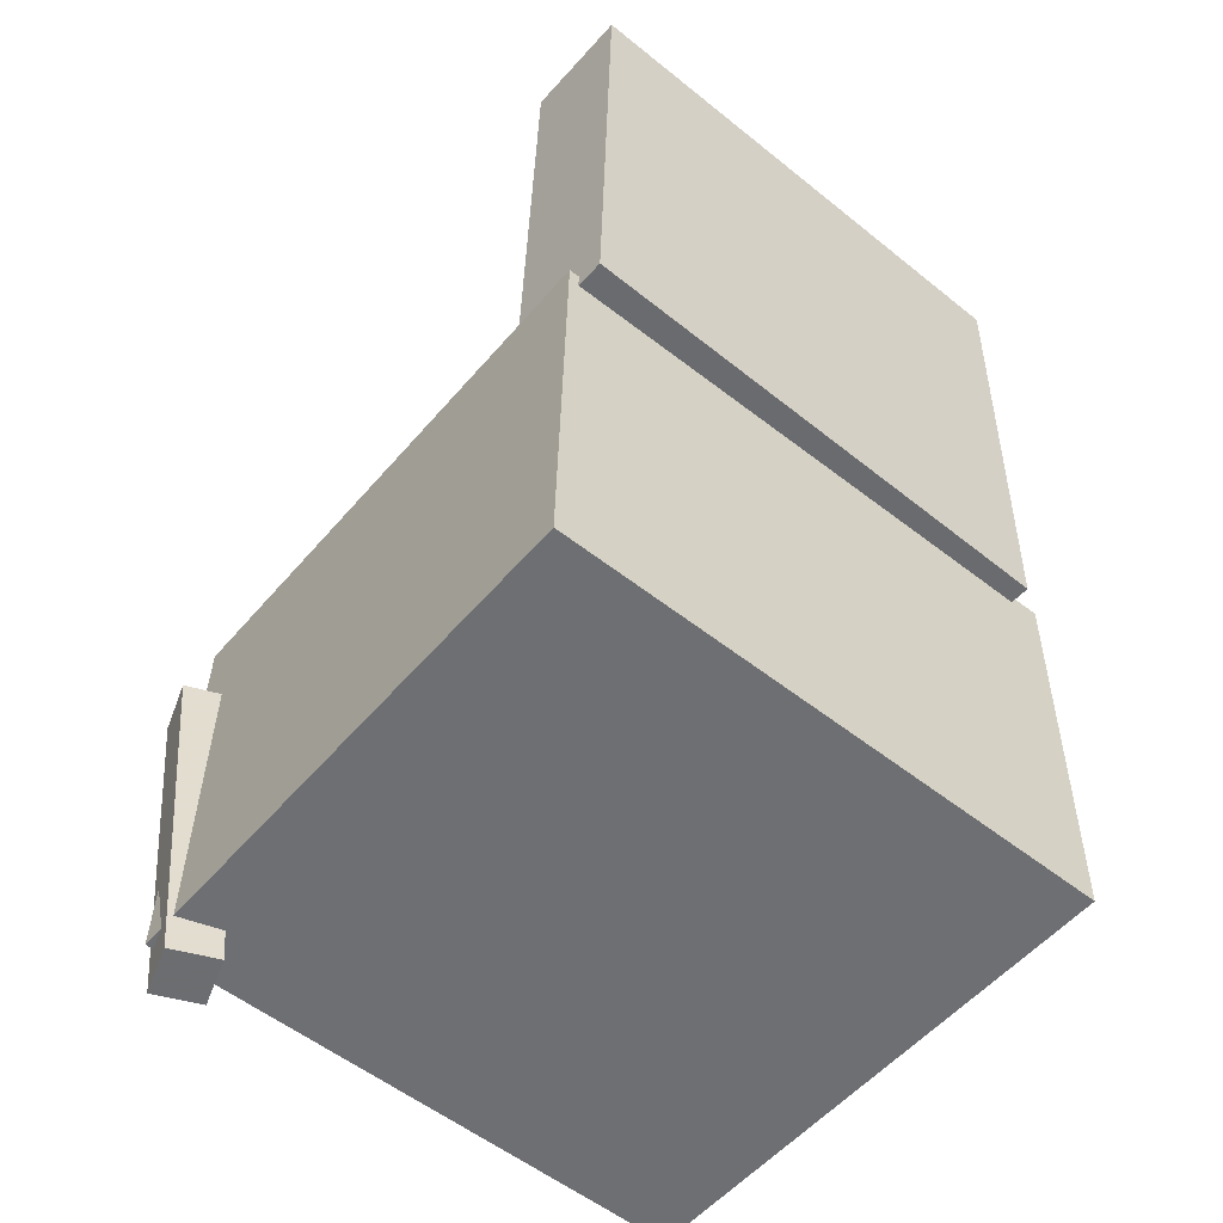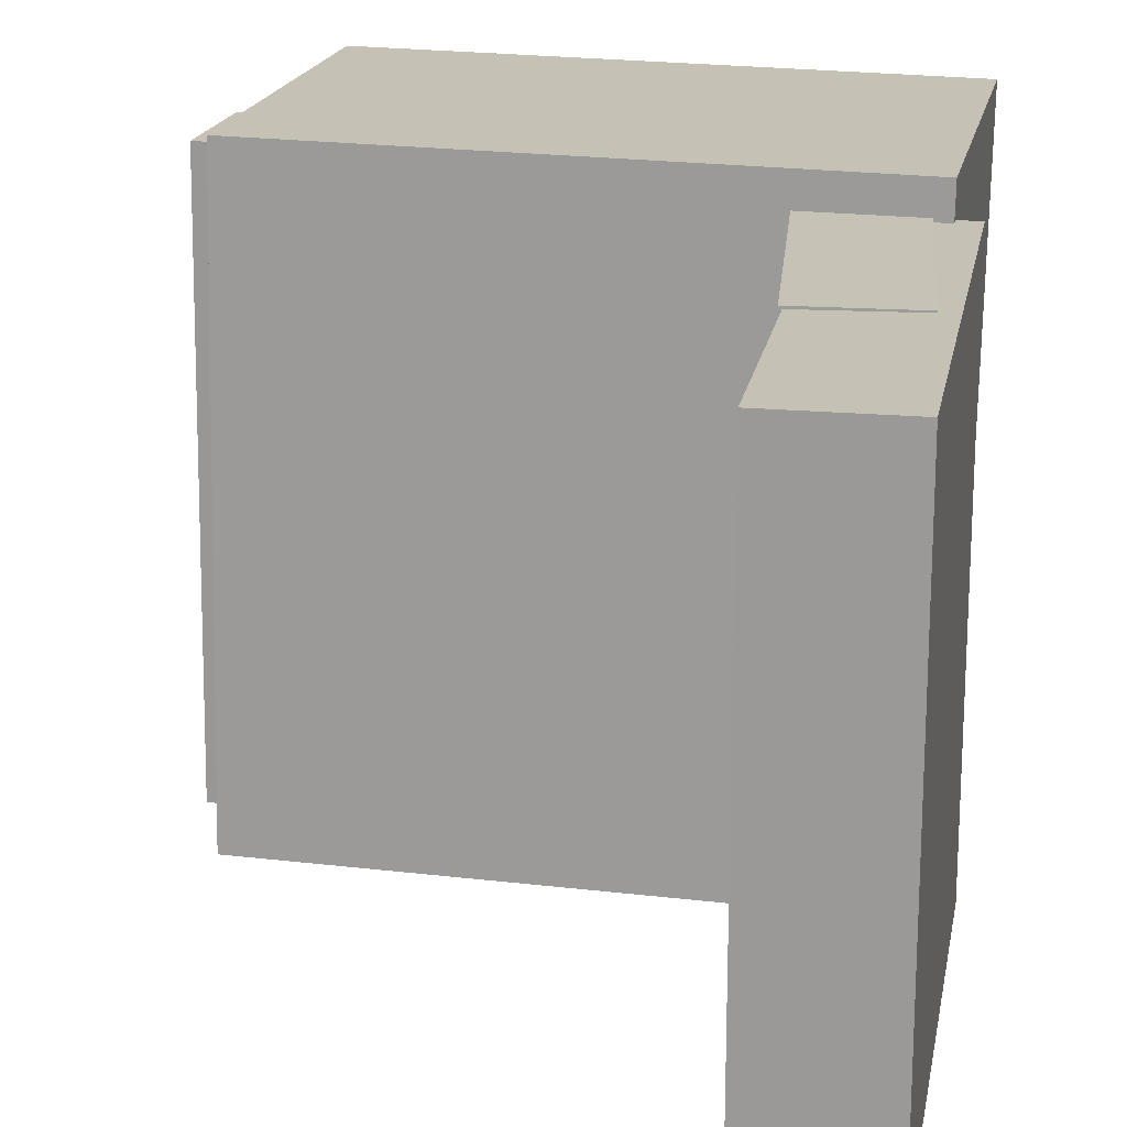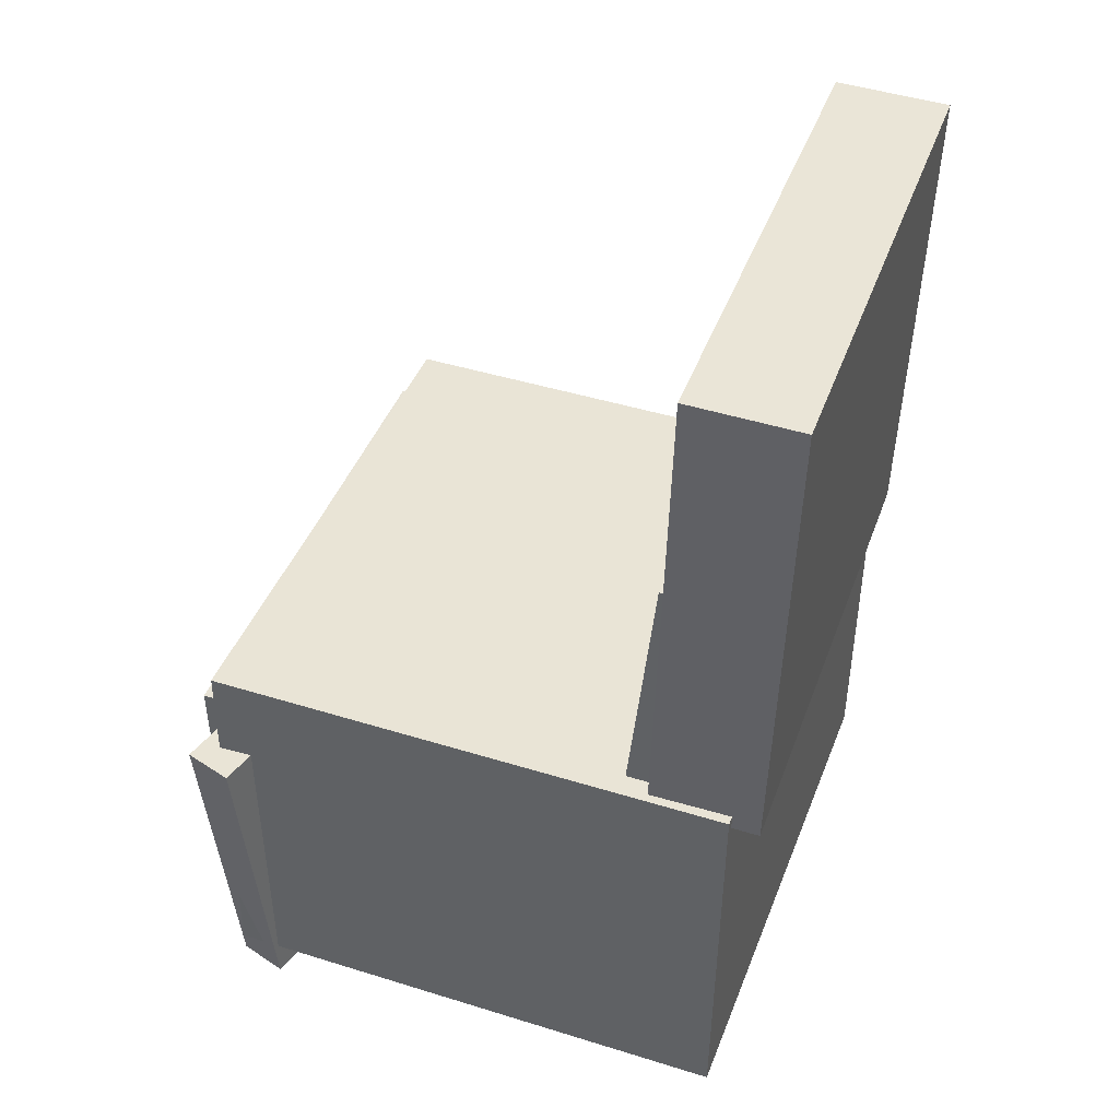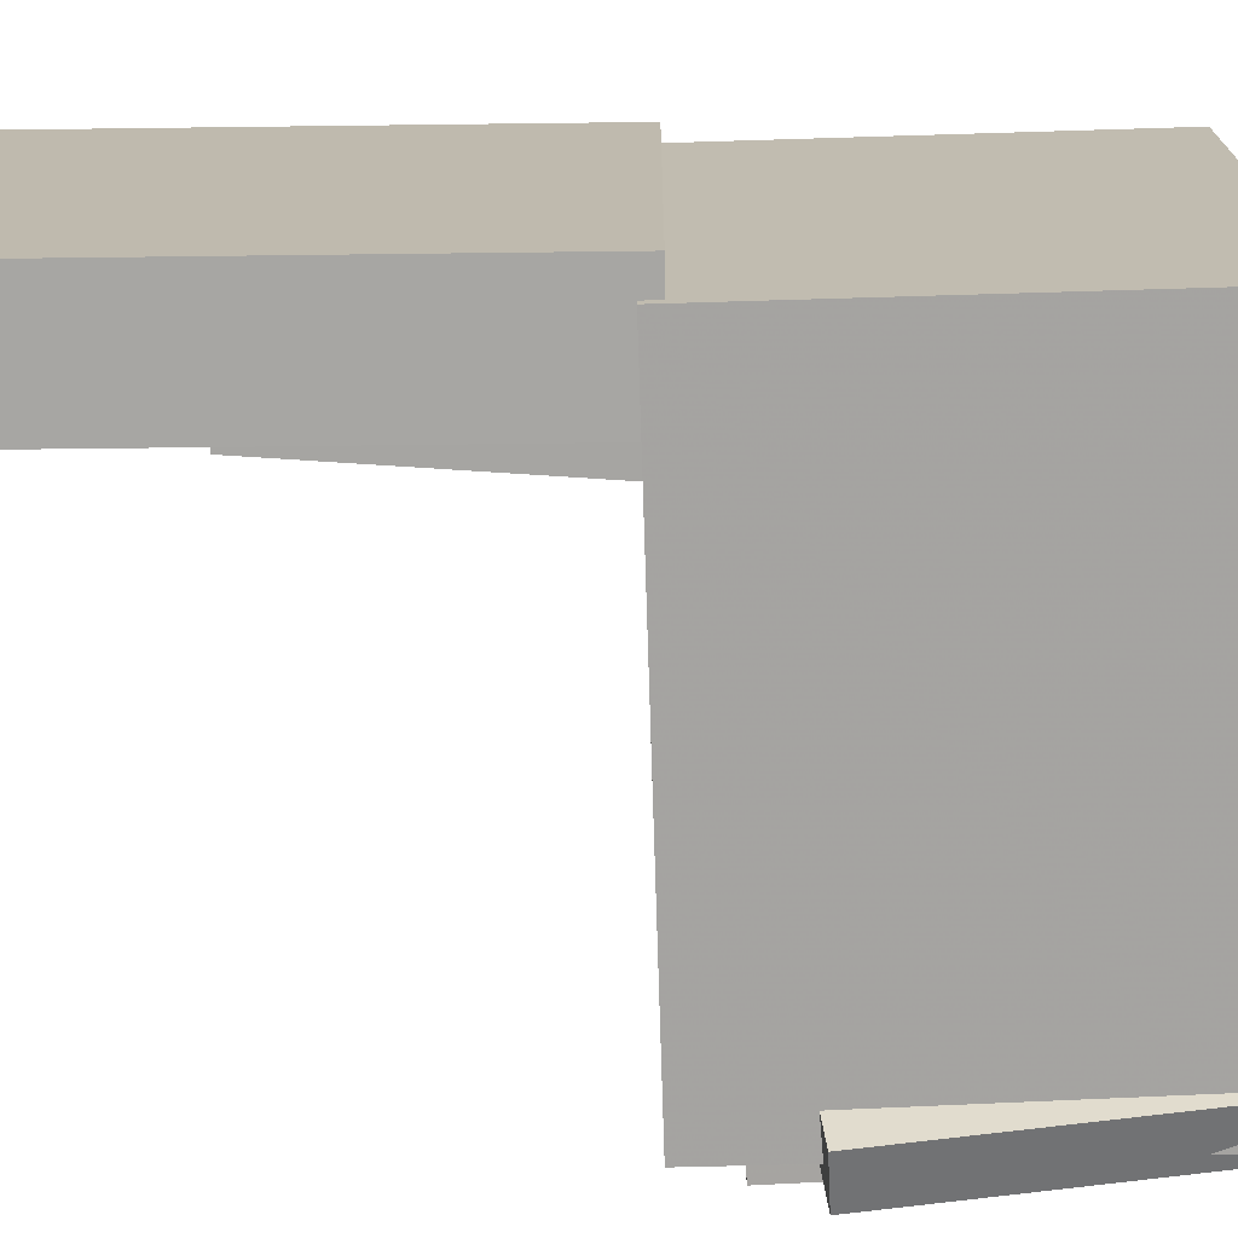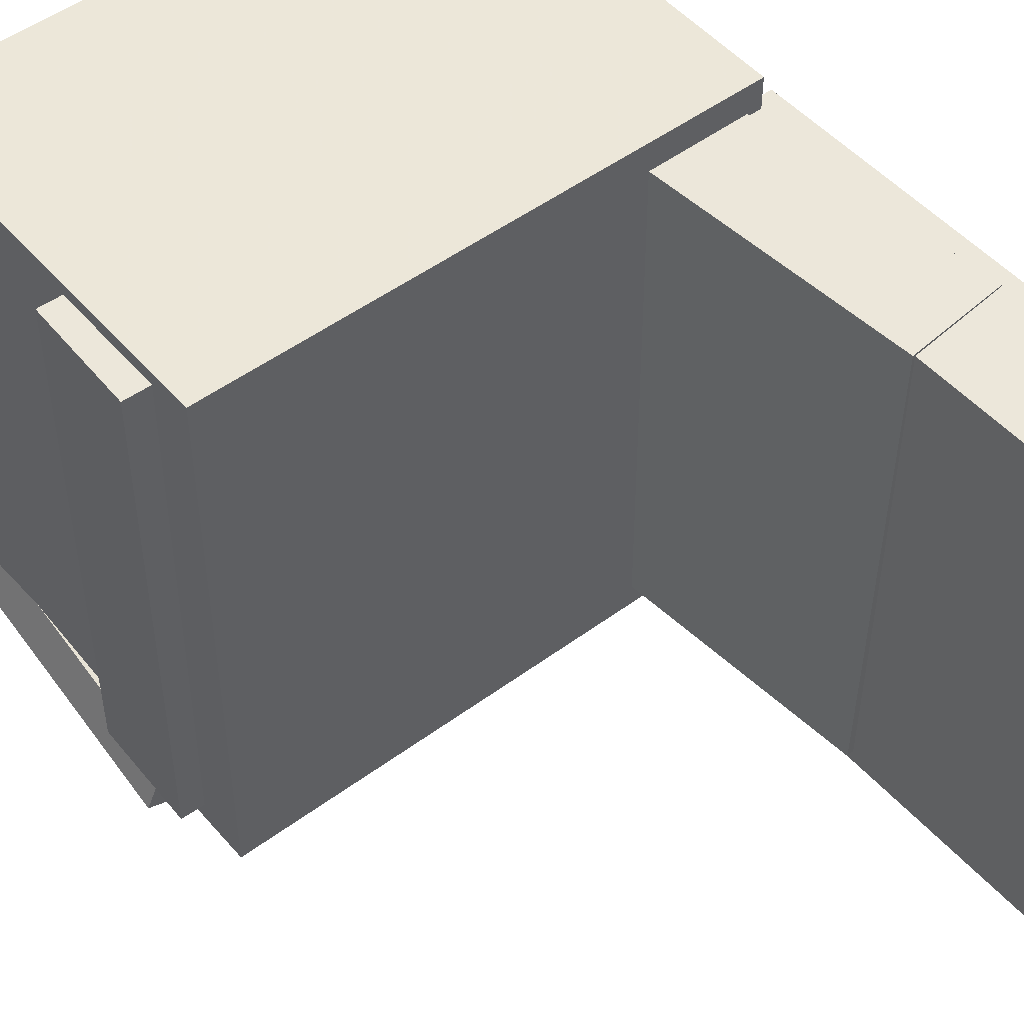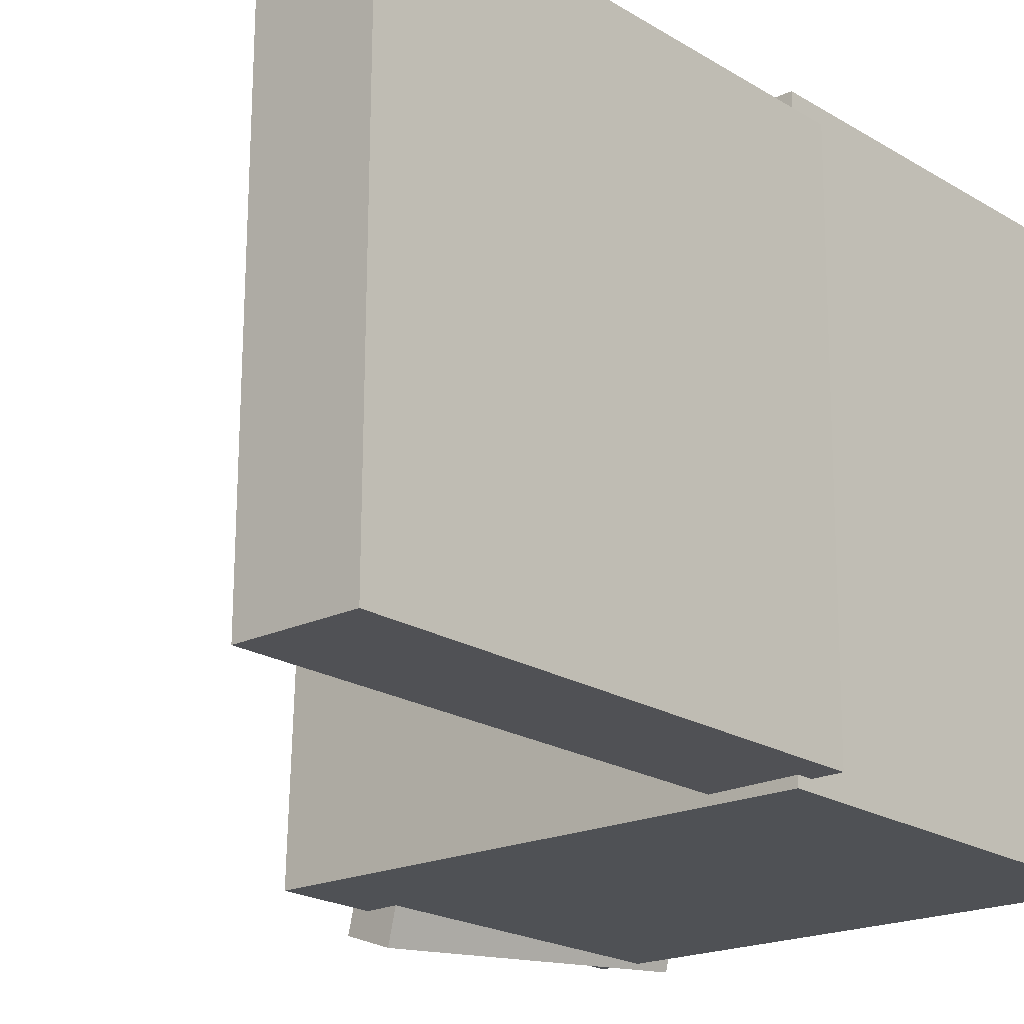
<metadata>
{"format":"obj","ext":"obj","renderer":"f3d","projection":"perspective","resolution":1024,"background":"white","views":[{"elev":-54.3,"azim":-130.4,"up":"+Y"},{"elev":19.1,"azim":-168.8,"up":"+Z"},{"elev":43.2,"azim":-160.8,"up":"+Y"},{"elev":-74.2,"azim":-87.9,"up":"+Z"},{"elev":51.4,"azim":141.1,"up":"+Z"},{"elev":-19.9,"azim":-136.9,"up":"+Z"}]}
</metadata>
<code>
v -0.227 0.3208 -0.136
v -0.2247 0.3337 0.1568
v -0.1915 0.3199 -0.1363
v -0.1892 0.3328 0.1566
v -0.2312 0.1397 -0.128
v -0.229 0.1526 0.1648
v -0.1957 0.1389 -0.1283
v -0.1935 0.1518 0.1646
f 1.0 7.0 5.0
f 1.0 3.0 7.0
f 1.0 4.0 3.0
f 1.0 2.0 4.0
f 3.0 8.0 7.0
f 3.0 4.0 8.0
f 5.0 7.0 8.0
f 5.0 8.0 6.0
f 1.0 5.0 6.0
f 1.0 6.0 2.0
f 2.0 6.0 8.0
f 2.0 8.0 4.0
v -0.05907 -0.1371 -0.1965
v -0.06336 -0.1398 0.2132
v -0.05736 -0.05 -0.1959
v -0.06165 -0.05269 0.2138
v 0.2284 -0.1428 -0.1935
v 0.2241 -0.1455 0.2162
v 0.2301 -0.05566 -0.1929
v 0.2258 -0.05835 0.2168
f 9.0 15.0 13.0
f 9.0 11.0 15.0
f 9.0 12.0 11.0
f 9.0 10.0 12.0
f 11.0 16.0 15.0
f 11.0 12.0 16.0
f 13.0 15.0 16.0
f 13.0 16.0 14.0
f 9.0 13.0 14.0
f 9.0 14.0 10.0
f 10.0 14.0 16.0
f 10.0 16.0 12.0
v -0.1515 0.3564 -0.2052
v -0.1515 0.3539 0.1987
v -0.1424 -0.029 -0.2076
v -0.1424 -0.03154 0.1962
v -0.2387 0.3543 -0.2052
v -0.2386 0.3518 0.1987
v -0.2296 -0.03106 -0.2076
v -0.2296 -0.03359 0.1962
f 17.0 23.0 21.0
f 17.0 19.0 23.0
f 17.0 20.0 19.0
f 17.0 18.0 20.0
f 19.0 24.0 23.0
f 19.0 20.0 24.0
f 21.0 23.0 24.0
f 21.0 24.0 22.0
f 17.0 21.0 22.0
f 17.0 22.0 18.0
f 18.0 22.0 24.0
f 18.0 24.0 20.0
v 0.1805 -0.3604 -0.2166
v 0.194 -0.09324 -0.2373
v 0.2194 -0.3613 -0.2029
v 0.2329 -0.09414 -0.2236
v 0.1678 -0.3569 -0.1804
v 0.1812 -0.0898 -0.2011
v 0.2067 -0.3578 -0.1667
v 0.2202 -0.0907 -0.1873
f 25.0 31.0 29.0
f 25.0 27.0 31.0
f 25.0 28.0 27.0
f 25.0 26.0 28.0
f 27.0 32.0 31.0
f 27.0 28.0 32.0
f 29.0 31.0 32.0
f 29.0 32.0 30.0
f 25.0 29.0 30.0
f 25.0 30.0 26.0
f 26.0 30.0 32.0
f 26.0 32.0 28.0
v -0.2186 0.1708 -0.1963
v -0.2224 0.1704 0.1986
v -0.1414 0.1786 -0.1955
v -0.1452 0.1783 0.1994
v -0.1861 -0.1487 -0.1962
v -0.1899 -0.149 0.1987
v -0.1089 -0.1409 -0.1955
v -0.1127 -0.1412 0.1994
f 33.0 39.0 37.0
f 33.0 35.0 39.0
f 33.0 36.0 35.0
f 33.0 34.0 36.0
f 35.0 40.0 39.0
f 35.0 36.0 40.0
f 37.0 39.0 40.0
f 37.0 40.0 38.0
f 33.0 37.0 38.0
f 33.0 38.0 34.0
f 34.0 38.0 40.0
f 34.0 40.0 36.0
v -0.2142 -0.02551 0.2214
v -0.213 -0.3386 0.2159
v 0.2052 -0.02401 0.2279
v 0.2064 -0.3371 0.2225
v -0.2074 -0.01789 -0.2154
v -0.2062 -0.3309 -0.2209
v 0.2119 -0.01639 -0.2089
v 0.2131 -0.3294 -0.2144
f 41.0 47.0 45.0
f 41.0 43.0 47.0
f 41.0 44.0 43.0
f 41.0 42.0 44.0
f 43.0 48.0 47.0
f 43.0 44.0 48.0
f 45.0 47.0 48.0
f 45.0 48.0 46.0
f 41.0 45.0 46.0
f 41.0 46.0 42.0
f 42.0 46.0 48.0
f 42.0 48.0 44.0

</code>
